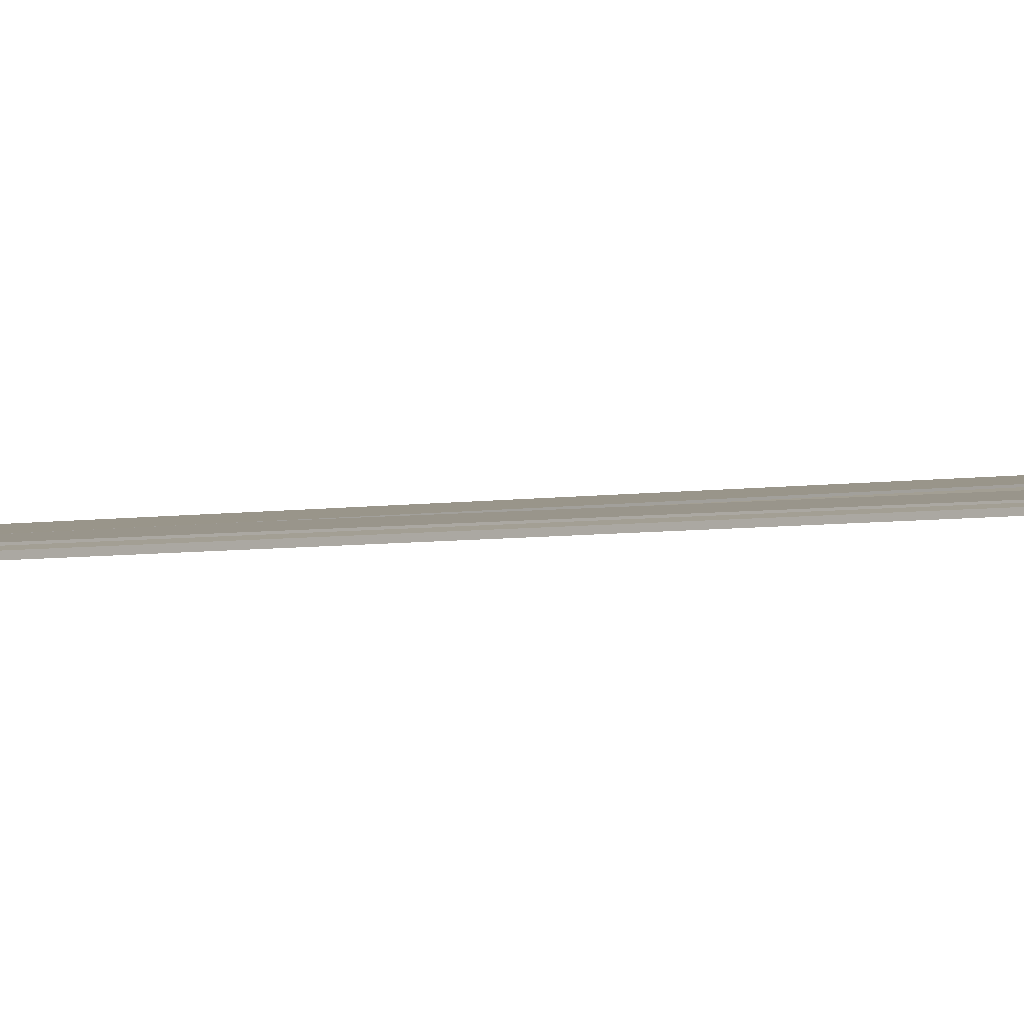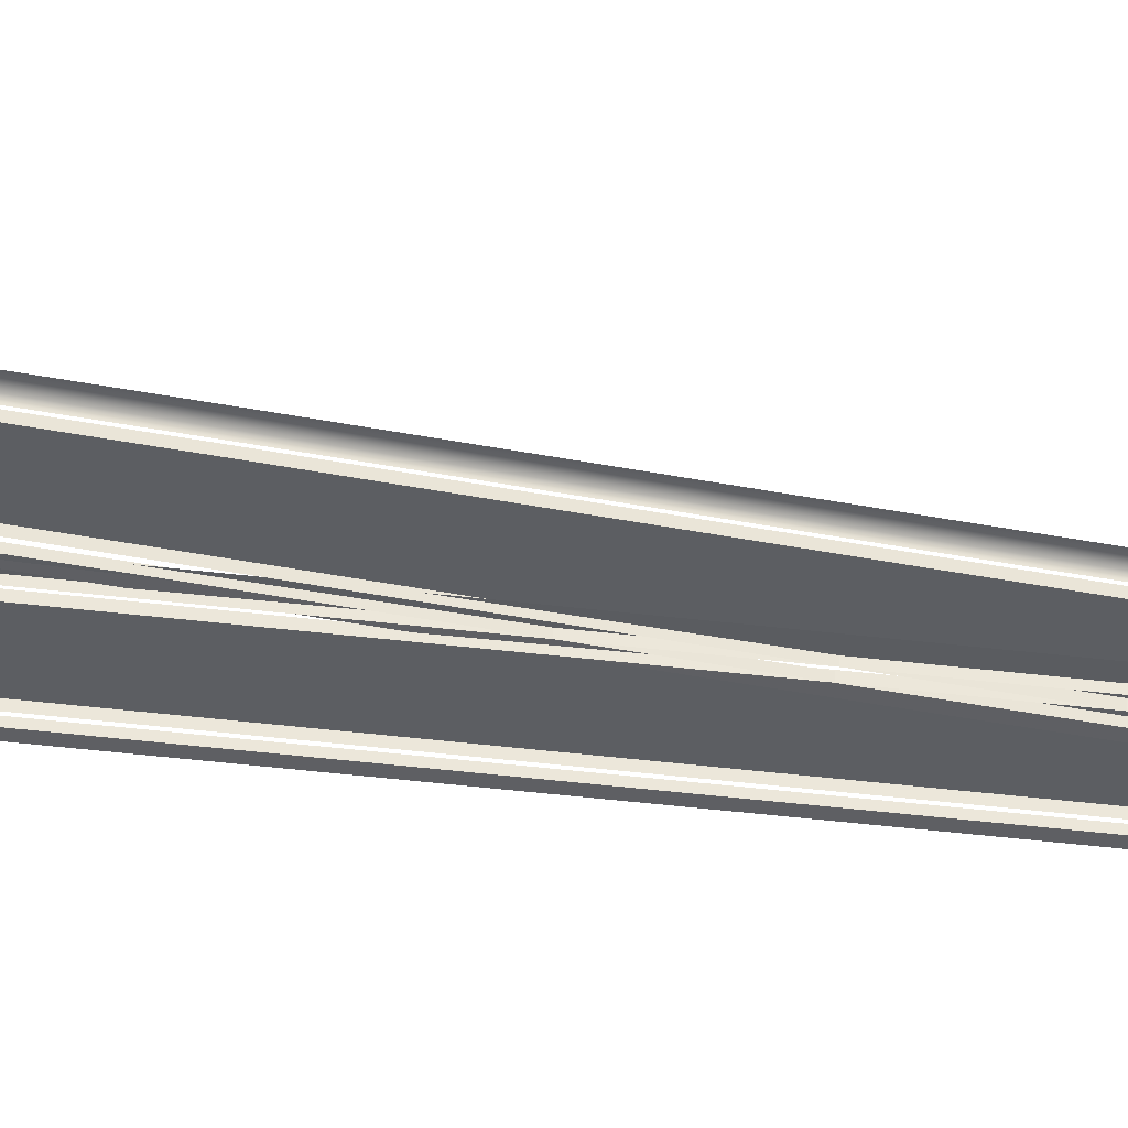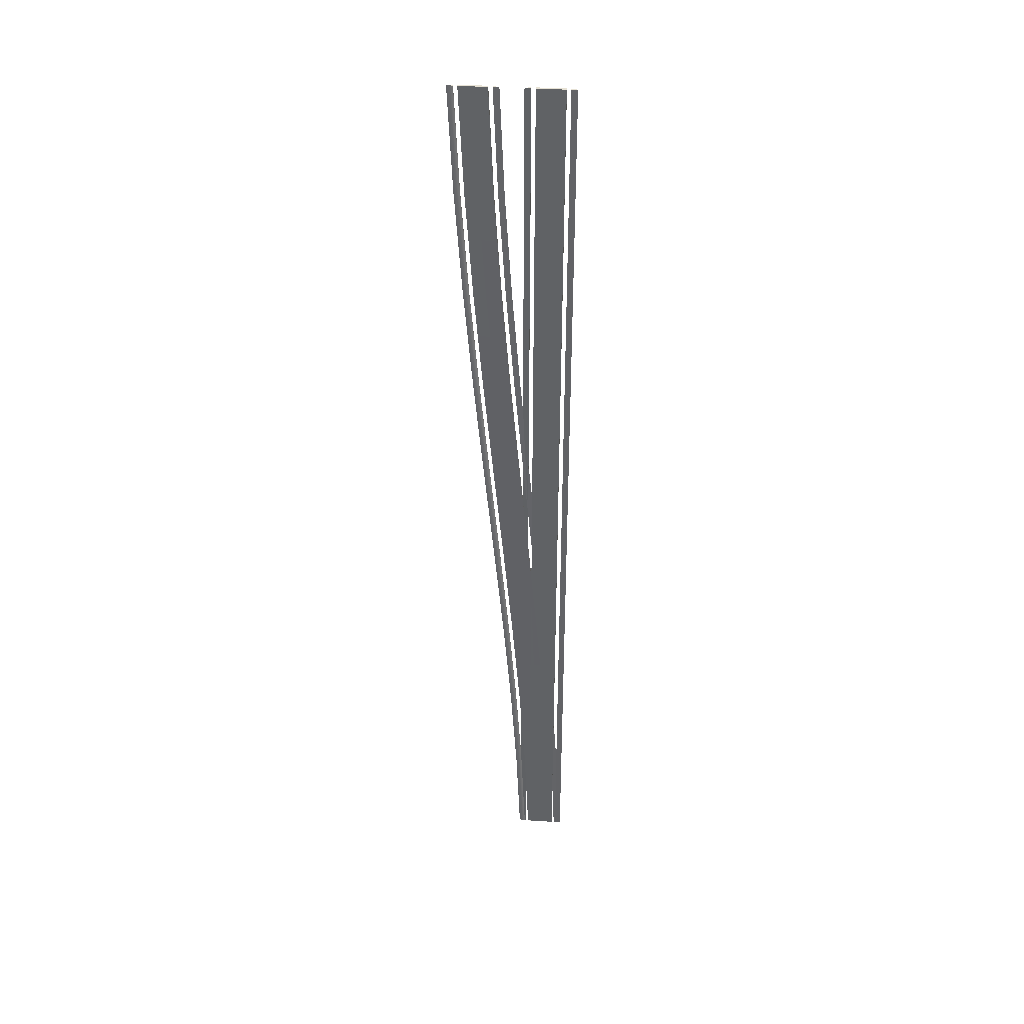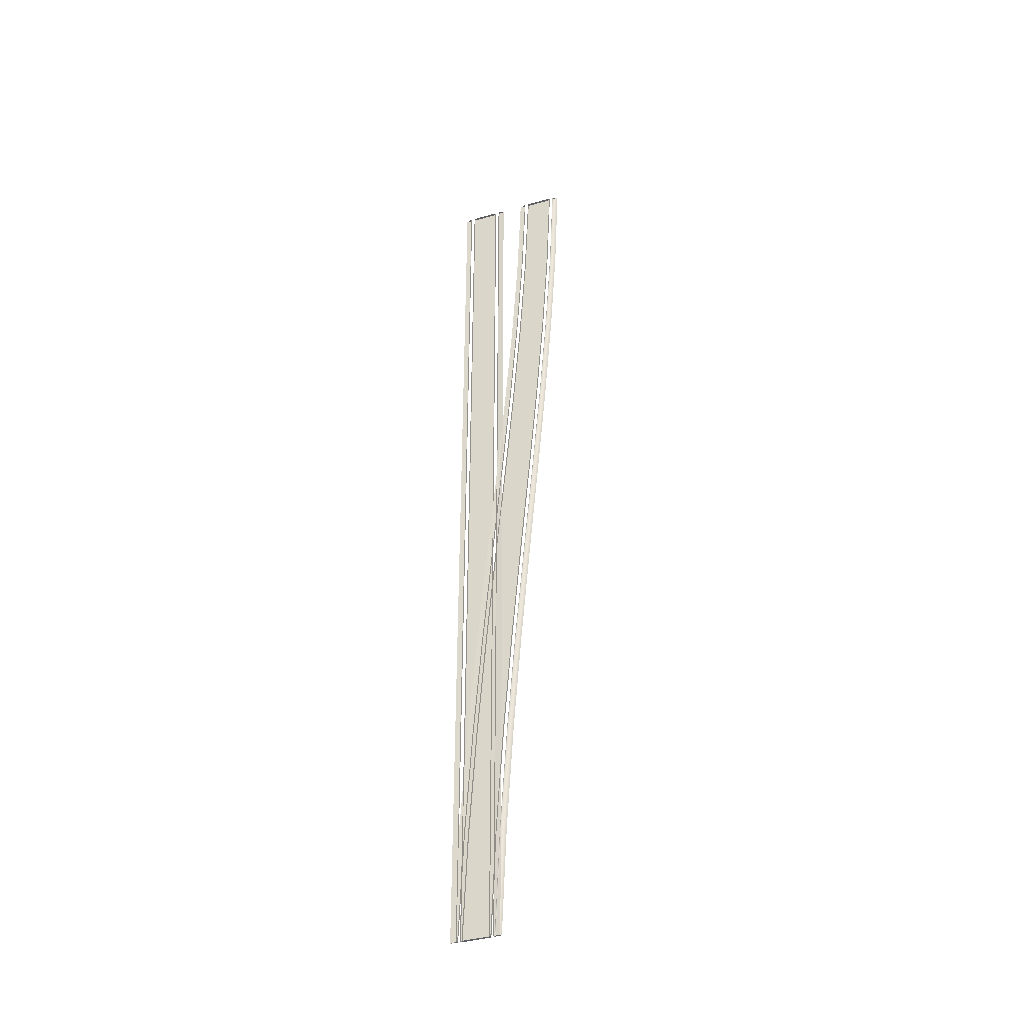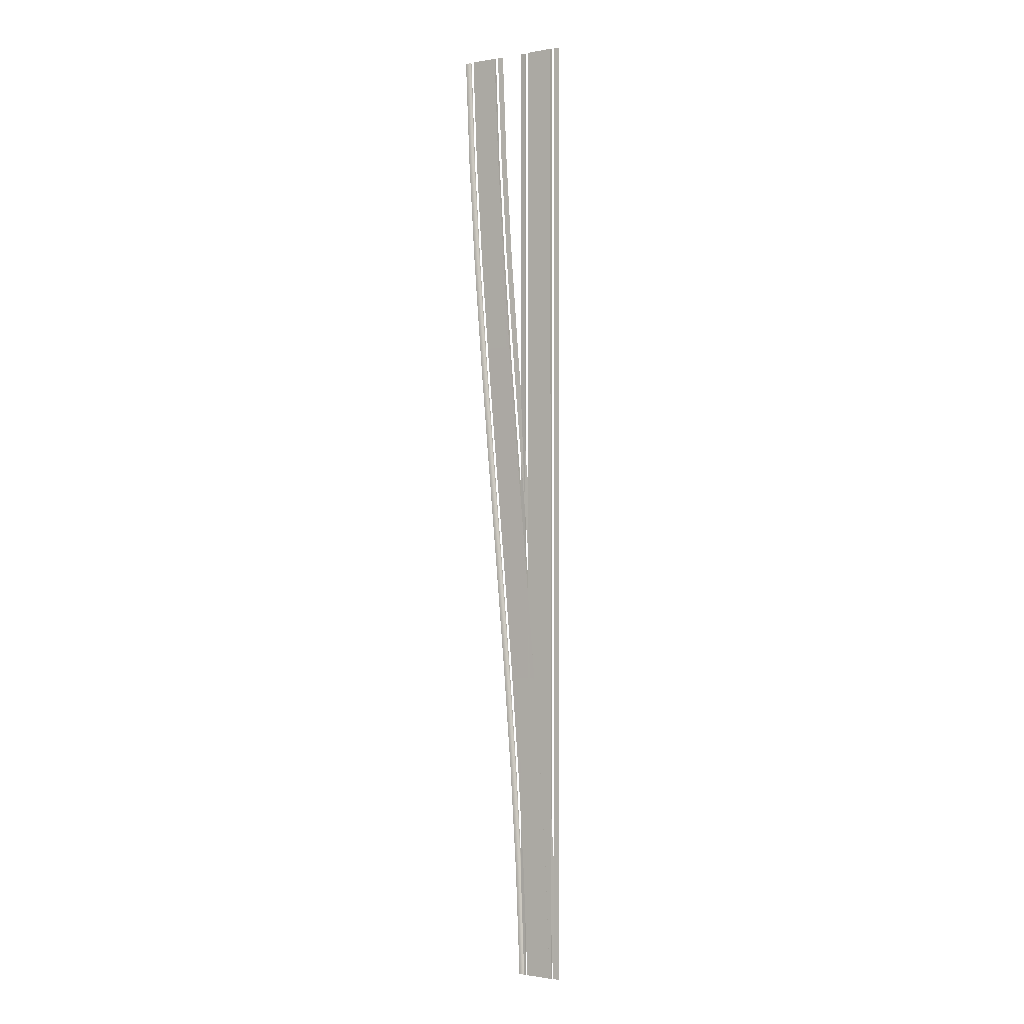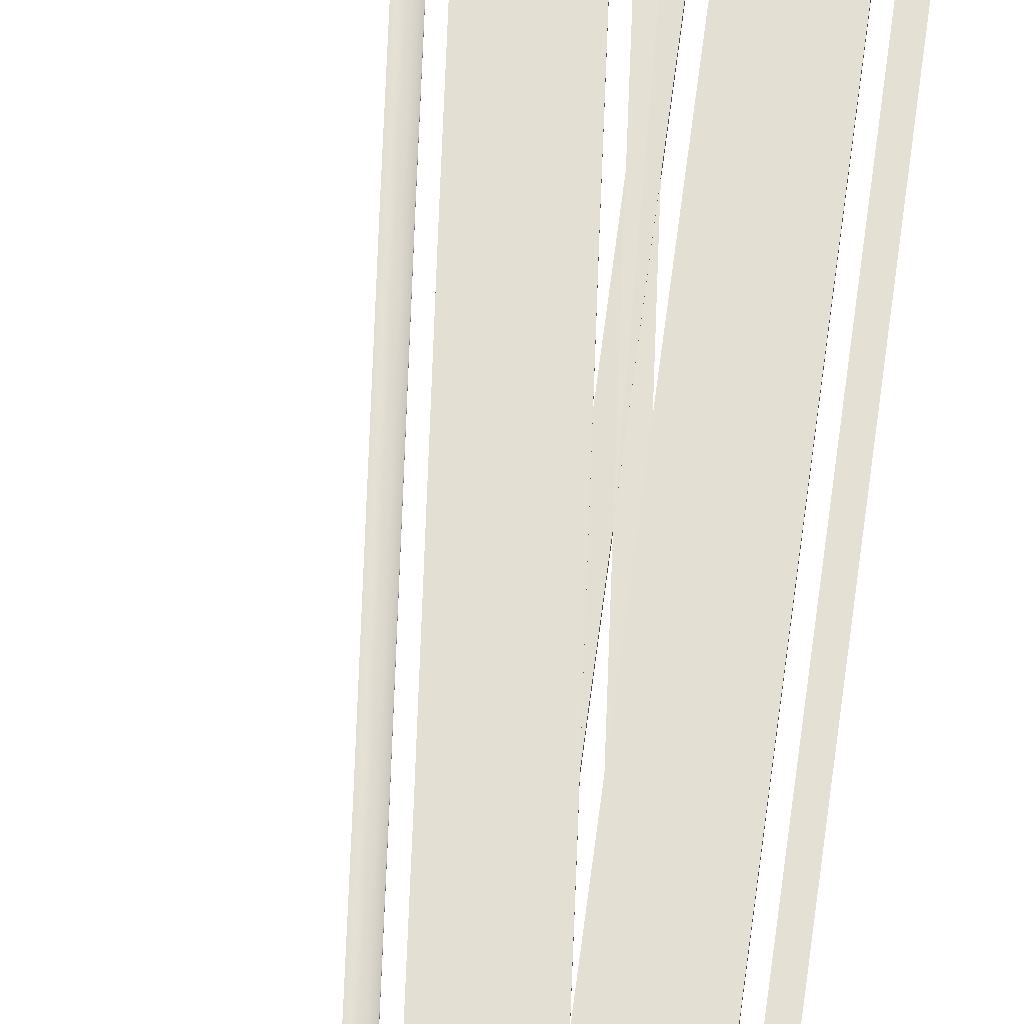
<metadata>
{"format":"obj","ext":"obj","renderer":"f3d","projection":"perspective","resolution":1024,"background":"white","views":[{"elev":2.1,"azim":-138.2,"up":"+Y"},{"elev":-37.8,"azim":80.9,"up":"+Y"},{"elev":39.0,"azim":-175.5,"up":"+Z"},{"elev":-39.8,"azim":19.6,"up":"+Z"},{"elev":-1.1,"azim":-147.0,"up":"+Z"},{"elev":66.4,"azim":-172.7,"up":"+Y"}]}
</metadata>
<code>
v  2.865 0.2217 26.67
v  2.62 0.2217 20.74
v  2.953 0.1996 20.74
v  3.197 0.1996 26.67
v  2.245 0.2218 14.82
v  2.577 0.1997 14.82
v  1.776 0.2219 8.889
v  2.108 0.1998 8.889
v  1.251 0.222 2.963
v  1.583 0.1999 2.963
v  0.7069 0.222 -2.962
v  1.039 0.1999 -2.962
v  0.1818 0.2221 -8.888
v  0.5142 0.2 -8.888
v  -0.2872 0.2222 -14.81
v  0.0453 0.2001 -14.81
v  -0.6626 0.2223 -20.74
v  -0.3302 0.2002 -20.74
v  -0.9072 0.2223 -26.67
v  -0.5747 0.2002 -26.67
v  2.64 0.2366 26.67
v  1.132 0.24 26.67
v  0.8871 0.24 20.74
v  2.395 0.2366 20.74
v  0.5117 0.2401 14.82
v  2.02 0.2367 14.82
v  0.0427 0.2402 8.889
v  1.551 0.2368 8.889
v  -0.4824 0.2403 2.963
v  1.026 0.2369 2.963
v  -1.026 0.2403 -2.962
v  0.4821 0.2369 -2.962
v  -1.551 0.2404 -8.888
v  -0.043 0.237 -8.888
v  -2.02 0.2405 -14.81
v  -0.512 0.2371 -14.81
v  -2.396 0.2406 -20.74
v  -0.8874 0.2372 -20.74
v  -2.64 0.2406 -26.67
v  -1.132 0.2372 -26.67
v  0.5756 0.1996 26.67
v  0.3311 0.1996 20.74
v  0.6623 0.2237 20.74
v  0.9069 0.2237 26.67
v  -0.0444 0.1997 14.82
v  0.2869 0.2238 14.82
v  -0.5133 0.1998 8.889
v  -0.1821 0.2239 8.889
v  -1.038 0.1999 2.963
v  -0.7072 0.224 2.963
v  -1.582 0.1999 -2.962
v  -1.251 0.224 -2.962
v  -2.107 0.2 -8.888
v  -1.776 0.2241 -8.888
v  -2.576 0.2001 -14.81
v  -2.245 0.2242 -14.81
v  -2.952 0.2002 -20.74
v  -2.62 0.2243 -20.74
v  -3.196 0.2002 -26.67
v  -2.865 0.2243 -26.67
v  0.9069 0.1 26.67
v  0.6623 0.1 20.74
v  0.2869 0.1001 14.82
v  -0.1821 0.1002 8.889
v  -0.7072 0.1003 2.963
v  -1.251 0.1003 -2.962
v  -1.776 0.1004 -8.888
v  -2.245 0.1005 -14.81
v  -2.62 0.1006 -20.74
v  -2.865 0.1006 -26.67
v  2.865 0.098 26.67
v  2.62 0.098 20.74
v  2.245 0.0981 14.82
v  1.776 0.0982 8.889
v  1.251 0.0983 2.963
v  0.7069 0.0983 -2.962
v  0.1818 0.0984 -8.888
v  -0.2872 0.0985 -14.81
v  -0.6626 0.0986 -20.74
v  -0.9072 0.0986 -26.67
v  2.64 0.0982 26.67
v  2.395 0.0982 20.74
v  2.02 0.0983 14.82
v  1.551 0.0984 8.889
v  1.026 0.0985 2.963
v  0.4821 0.0985 -2.962
v  -0.043 0.0986 -8.888
v  -0.512 0.0987 -14.81
v  -0.8874 0.0988 -20.74
v  -1.132 0.0988 -26.67
v  1.132 0.1016 26.67
v  0.8871 0.1016 20.74
v  0.5117 0.1017 14.82
v  0.0427 0.1018 8.889
v  -0.4824 0.1019 2.963
v  -1.026 0.1019 -2.962
v  -1.551 0.102 -8.888
v  -2.02 0.1021 -14.81
v  -2.396 0.1022 -20.74
v  -2.64 0.1022 -26.67
v  -2.865 0.2222 -26.67
v  -2.865 0.0986 -26.67
v  -1.132 0.1018 -26.67
v  -1.132 0.2402 -26.67
v  -2.64 0.2371 -26.67
v  -2.64 0.0988 -26.67
v  -0.9069 0.1 -26.67
v  -0.5745 0.1992 -26.67
v  -0.9069 0.2237 -26.67
v  0.907 0.2226 26.67
v  0.907 0.099 26.67
v  0.5754 0.2006 26.67
v  2.64 0.1022 26.67
v  1.131 0.0992 26.67
v  1.131 0.2375 26.67
v  2.64 0.2406 26.67
v  2.865 0.1004 26.67
v  2.865 0.2241 26.67
v  -0.9845 0.2234 26.67
v  -0.9845 0.2234 20.74
v  -0.6524 0.199 20.74
v  -0.6524 0.199 26.67
v  -0.9845 0.2234 14.82
v  -0.6524 0.199 14.82
v  -0.9845 0.2234 8.891
v  -0.6524 0.199 8.891
v  -0.9845 0.2234 2.965
v  -0.6524 0.199 2.965
v  -0.9845 0.2234 -2.961
v  -0.6524 0.199 -2.961
v  -0.9845 0.2234 -8.887
v  -0.6524 0.199 -8.887
v  -0.9845 0.2234 -14.81
v  -0.6524 0.199 -14.81
v  -0.9845 0.2234 -20.74
v  -0.6524 0.199 -20.74
v  -0.9845 0.2234 -26.66
v  -0.6524 0.199 -26.66
v  -2.718 0.2369 -26.66
v  -1.209 0.24 -26.66
v  -1.209 0.24 -20.74
v  -2.718 0.2369 -20.74
v  -1.209 0.24 -14.81
v  -2.718 0.2369 -14.81
v  -1.209 0.24 -8.887
v  -2.718 0.2369 -8.887
v  -1.209 0.24 -2.961
v  -2.718 0.2369 -2.961
v  -1.209 0.24 2.965
v  -2.718 0.2369 2.965
v  -1.209 0.24 8.891
v  -2.718 0.2369 8.891
v  -1.209 0.24 14.82
v  -2.718 0.2369 14.82
v  -1.209 0.24 20.74
v  -2.718 0.2369 20.74
v  -1.209 0.24 26.67
v  -2.718 0.2369 26.67
v  -3.274 0.2 26.67
v  -3.274 0.2 20.74
v  -2.942 0.222 20.74
v  -2.942 0.222 26.67
v  -3.274 0.2 14.82
v  -2.942 0.222 14.82
v  -3.274 0.2 8.891
v  -2.942 0.222 8.891
v  -3.274 0.2 2.965
v  -2.942 0.222 2.965
v  -3.274 0.2 -2.961
v  -2.942 0.222 -2.961
v  -3.274 0.2 -8.887
v  -2.942 0.222 -8.887
v  -3.274 0.2 -14.81
v  -2.942 0.222 -14.81
v  -3.274 0.2 -20.74
v  -2.942 0.222 -20.74
v  -3.274 0.2 -26.66
v  -2.942 0.222 -26.66
v  -0.9845 0.0998 26.67
v  -0.9845 0.0998 20.74
v  -0.9845 0.0998 14.82
v  -0.9845 0.0998 8.891
v  -0.9845 0.0998 2.965
v  -0.9845 0.0998 -2.961
v  -0.9845 0.0998 -8.887
v  -0.9845 0.0998 -14.81
v  -0.9845 0.0998 -20.74
v  -0.9845 0.0998 -26.66
v  -2.942 0.0984 26.67
v  -2.942 0.0984 20.74
v  -2.942 0.0984 14.82
v  -2.942 0.0984 8.891
v  -2.942 0.0984 2.965
v  -2.942 0.0984 -2.961
v  -2.942 0.0984 -8.887
v  -2.942 0.0984 -14.81
v  -2.942 0.0984 -20.74
v  -2.942 0.222 -20.74
v  -2.942 0.0984 -26.66
v  -2.718 0.0986 26.67
v  -2.718 0.0986 20.74
v  -2.718 0.0986 14.82
v  -2.718 0.0986 8.891
v  -2.718 0.0986 2.965
v  -2.718 0.0986 -2.961
v  -2.718 0.0986 -8.887
v  -2.718 0.0986 -14.81
v  -2.718 0.0986 -20.74
v  -2.718 0.0986 -26.66
v  -1.209 0.1016 26.67
v  -1.209 0.1016 20.74
v  -1.209 0.1016 14.82
v  -1.209 0.1016 8.891
v  -1.209 0.1016 2.965
v  -1.209 0.1016 -2.961
v  -1.209 0.1016 -8.887
v  -1.209 0.1016 -14.81
v  -1.209 0.1016 -20.74
v  -1.209 0.1016 -26.66
v  -0.9845 0.2235 26.67
g Object012
f 3 2 1
f 1 4 3
f 6 5 2
f 2 3 6
f 8 7 5
f 5 6 8
f 10 9 7
f 7 8 10
f 12 11 9
f 9 10 12
f 14 13 11
f 11 12 14
f 16 15 13
f 13 14 16
f 18 17 15
f 15 16 18
f 20 19 17
f 17 18 20
f 23 22 21
f 21 24 23
f 25 23 24
f 24 26 25
f 27 25 26
f 26 28 27
f 29 27 28
f 28 30 29
f 31 29 30
f 30 32 31
f 33 31 32
f 32 34 33
f 35 33 34
f 34 36 35
f 37 35 36
f 36 38 37
f 39 37 38
f 38 40 39
f 43 42 41
f 41 44 43
f 46 45 42
f 42 43 46
f 48 47 45
f 45 46 48
f 50 49 47
f 47 48 50
f 52 51 49
f 49 50 52
f 54 53 51
f 51 52 54
f 56 55 53
f 53 54 56
f 58 57 55
f 55 56 58
f 60 59 57
f 57 58 60
f 62 61 44
f 44 43 62
f 63 62 43
f 43 46 63
f 64 63 46
f 46 48 64
f 65 64 48
f 48 50 65
f 66 65 50
f 50 52 66
f 67 66 52
f 52 54 67
f 68 67 54
f 54 56 68
f 69 68 56
f 56 58 69
f 70 69 58
f 58 60 70
f 72 71 1
f 1 2 72
f 73 72 2
f 2 5 73
f 74 73 5
f 5 7 74
f 75 74 7
f 7 9 75
f 76 75 9
f 9 11 76
f 77 76 11
f 11 13 77
f 78 77 13
f 13 15 78
f 79 78 15
f 15 17 79
f 80 79 17
f 17 19 80
f 82 81 21
f 21 24 82
f 83 82 24
f 24 26 83
f 84 83 26
f 26 28 84
f 85 84 28
f 28 30 85
f 86 85 30
f 30 32 86
f 87 86 32
f 32 34 87
f 88 87 34
f 34 36 88
f 89 88 36
f 36 38 89
f 90 89 38
f 38 40 90
f 92 91 22
f 22 23 92
f 93 92 23
f 23 25 93
f 94 93 25
f 25 27 94
f 95 94 27
f 27 29 95
f 96 95 29
f 29 31 96
f 97 96 31
f 31 33 97
f 98 97 33
f 33 35 98
f 99 98 35
f 35 37 99
f 100 99 37
f 37 39 100
f 102 59 101
f 105 104 103
f 103 106 105
f 109 108 107
f 112 111 110
f 115 114 113
f 113 116 115
f 4 118 117
f 121 120 119
f 119 122 121
f 124 123 120
f 120 121 124
f 126 125 123
f 123 124 126
f 128 127 125
f 125 126 128
f 130 129 127
f 127 128 130
f 132 131 129
f 129 130 132
f 134 133 131
f 131 132 134
f 136 135 133
f 133 134 136
f 138 137 135
f 135 136 138
f 141 140 139
f 139 142 141
f 143 141 142
f 142 144 143
f 145 143 144
f 144 146 145
f 147 145 146
f 146 148 147
f 149 147 148
f 148 150 149
f 151 149 150
f 150 152 151
f 153 151 152
f 152 154 153
f 155 153 154
f 154 156 155
f 157 155 156
f 156 158 157
f 161 160 159
f 159 162 161
f 164 163 160
f 160 161 164
f 166 165 163
f 163 164 166
f 168 167 165
f 165 166 168
f 170 169 167
f 167 168 170
f 172 171 169
f 169 170 172
f 174 173 171
f 171 172 174
f 176 175 173
f 173 174 176
f 178 177 175
f 175 176 178
f 180 179 119
f 119 120 180
f 181 180 120
f 120 123 181
f 182 181 123
f 123 125 182
f 183 182 125
f 125 127 183
f 184 183 127
f 127 129 184
f 185 184 129
f 129 131 185
f 186 185 131
f 131 133 186
f 187 186 133
f 133 135 187
f 188 187 135
f 135 137 188
f 190 189 162
f 162 161 190
f 191 190 161
f 161 164 191
f 192 191 164
f 164 166 192
f 193 192 166
f 166 168 193
f 194 193 168
f 168 170 194
f 195 194 170
f 170 172 195
f 196 195 172
f 172 174 196
f 197 196 174
f 174 198 197
f 199 197 198
f 198 178 199
f 201 200 158
f 158 156 201
f 202 201 156
f 156 154 202
f 203 202 154
f 154 152 203
f 204 203 152
f 152 150 204
f 205 204 150
f 150 148 205
f 206 205 148
f 148 146 206
f 207 206 146
f 146 144 207
f 208 207 144
f 144 142 208
f 209 208 142
f 142 139 209
f 211 210 157
f 157 155 211
f 212 211 155
f 155 153 212
f 213 212 153
f 153 151 213
f 214 213 151
f 151 149 214
f 215 214 149
f 149 147 215
f 216 215 147
f 147 145 216
f 217 216 145
f 145 143 217
f 218 217 143
f 143 141 218
f 219 218 141
f 141 140 219
f 199 177 178
f 139 140 219
f 219 209 139
f 137 138 188
f 159 189 162
f 158 200 210
f 210 157 158
f 122 220 179

</code>
